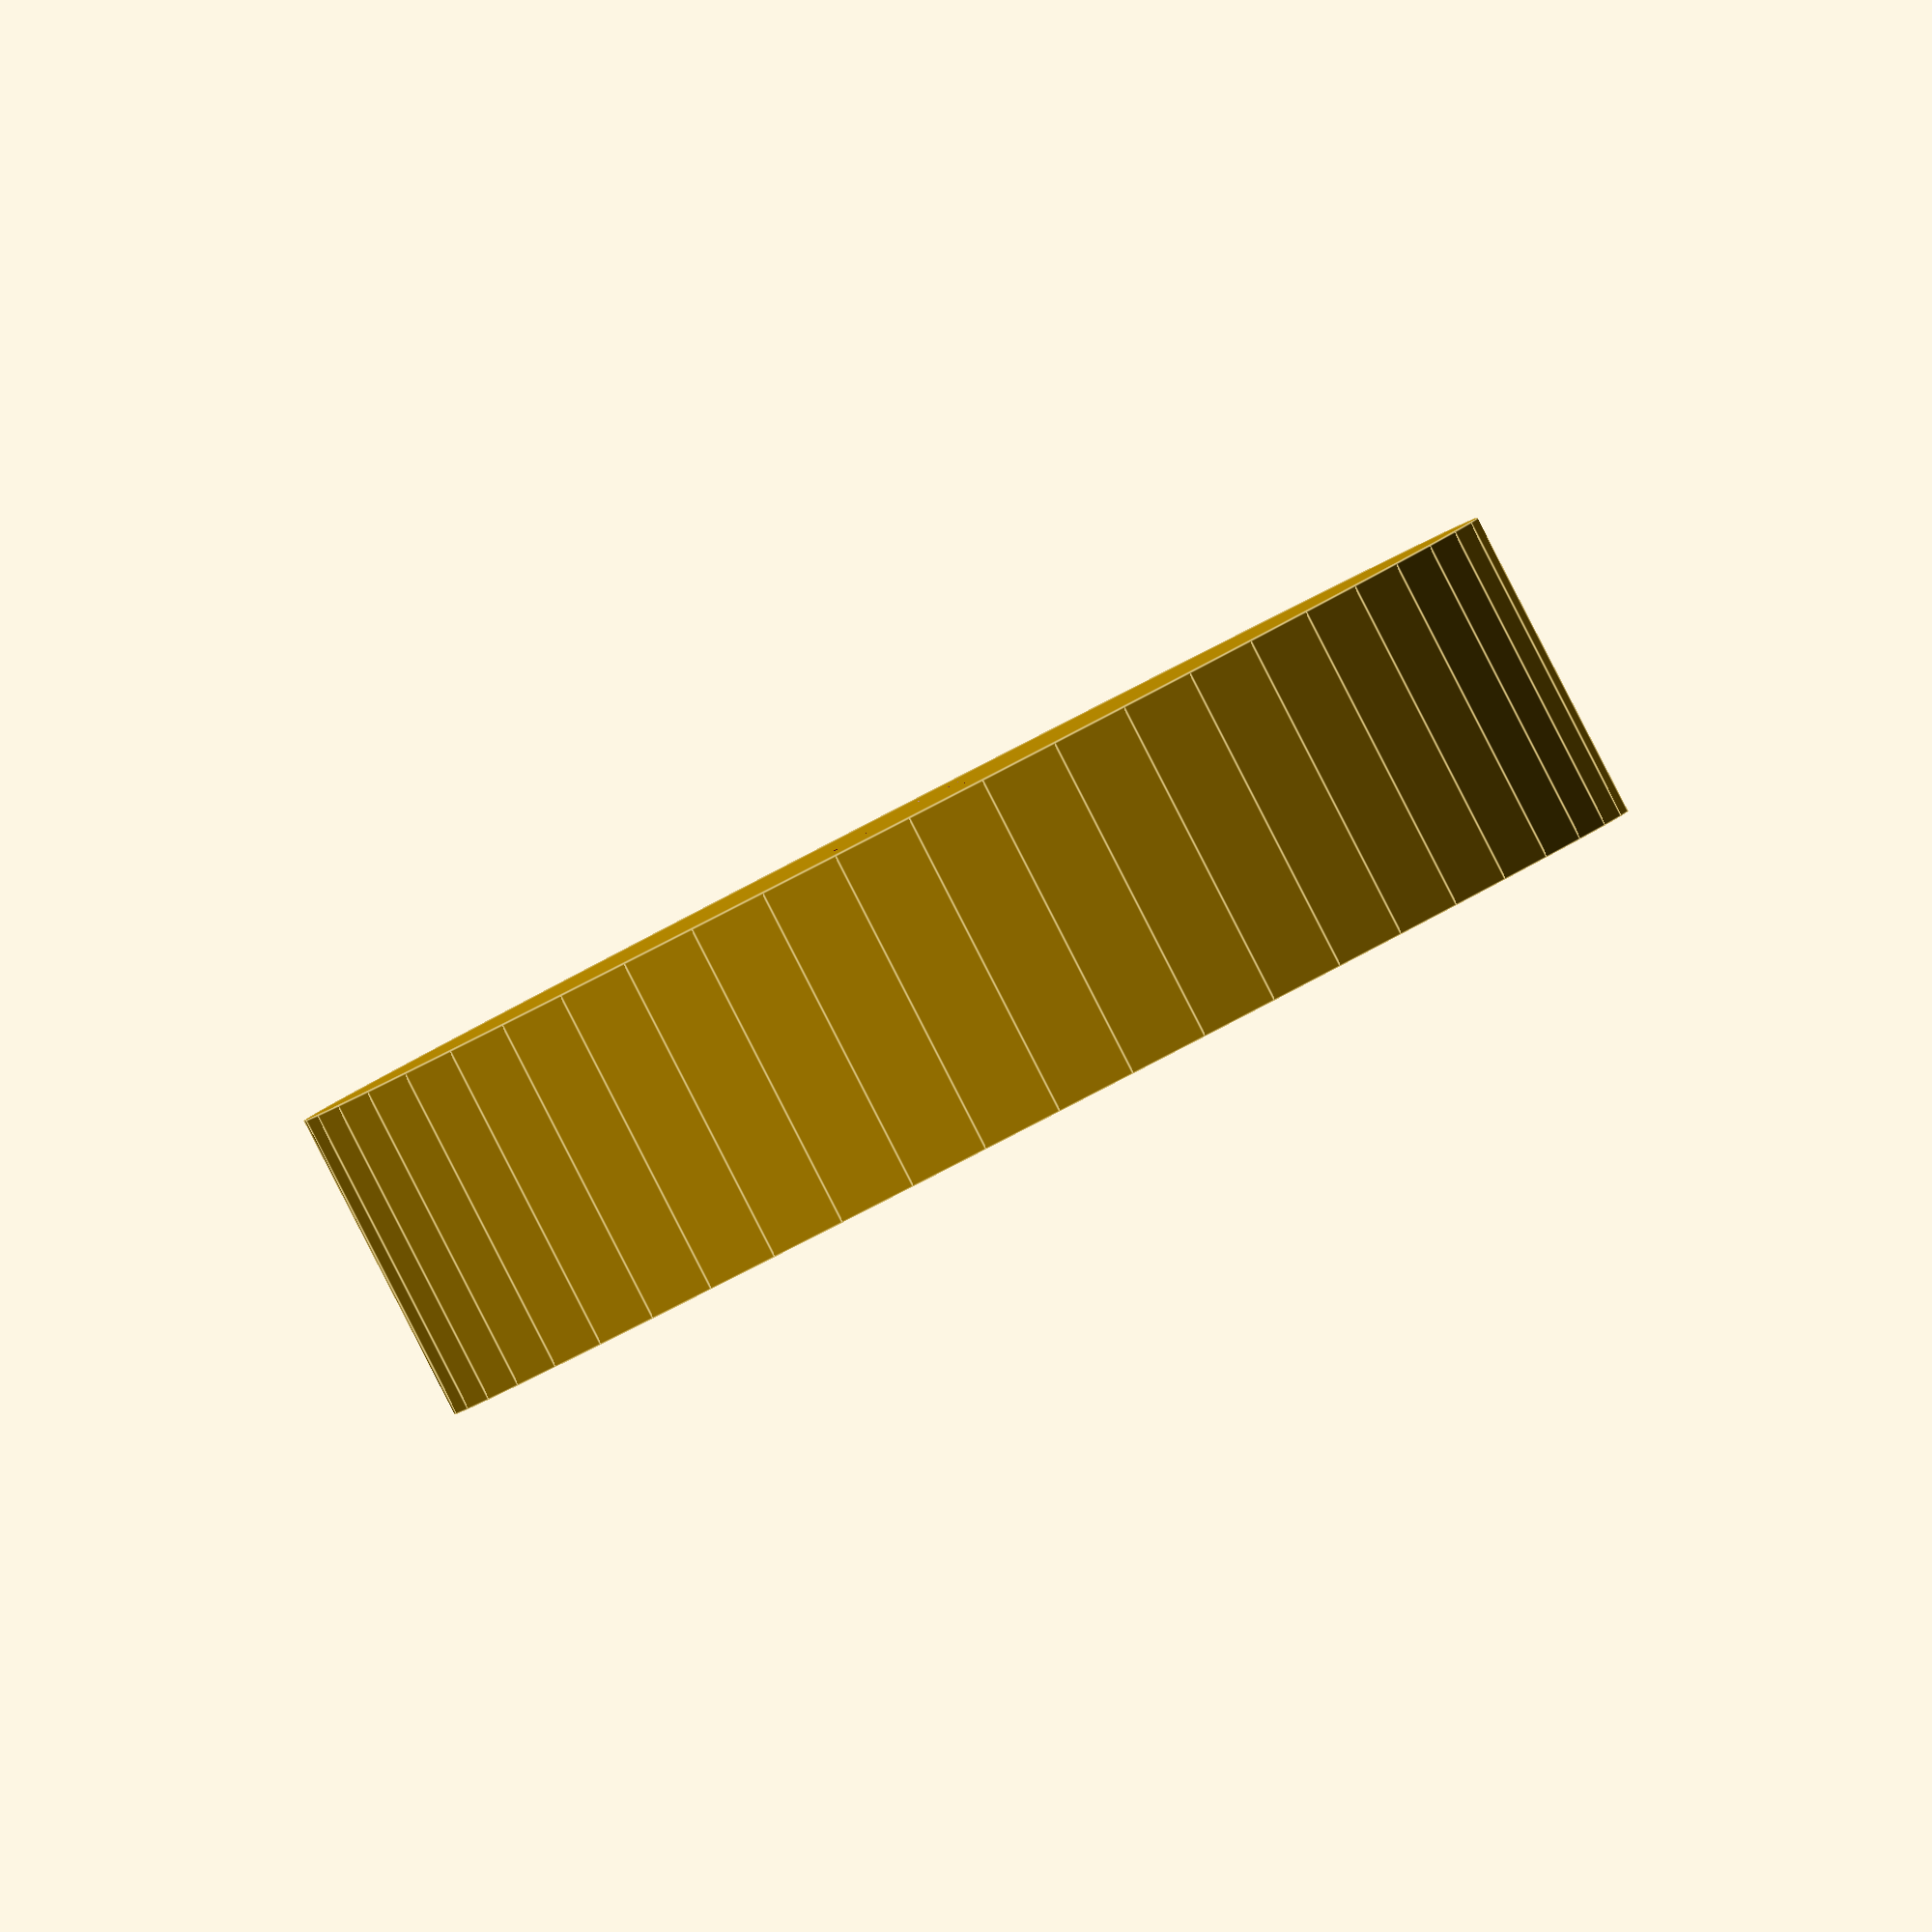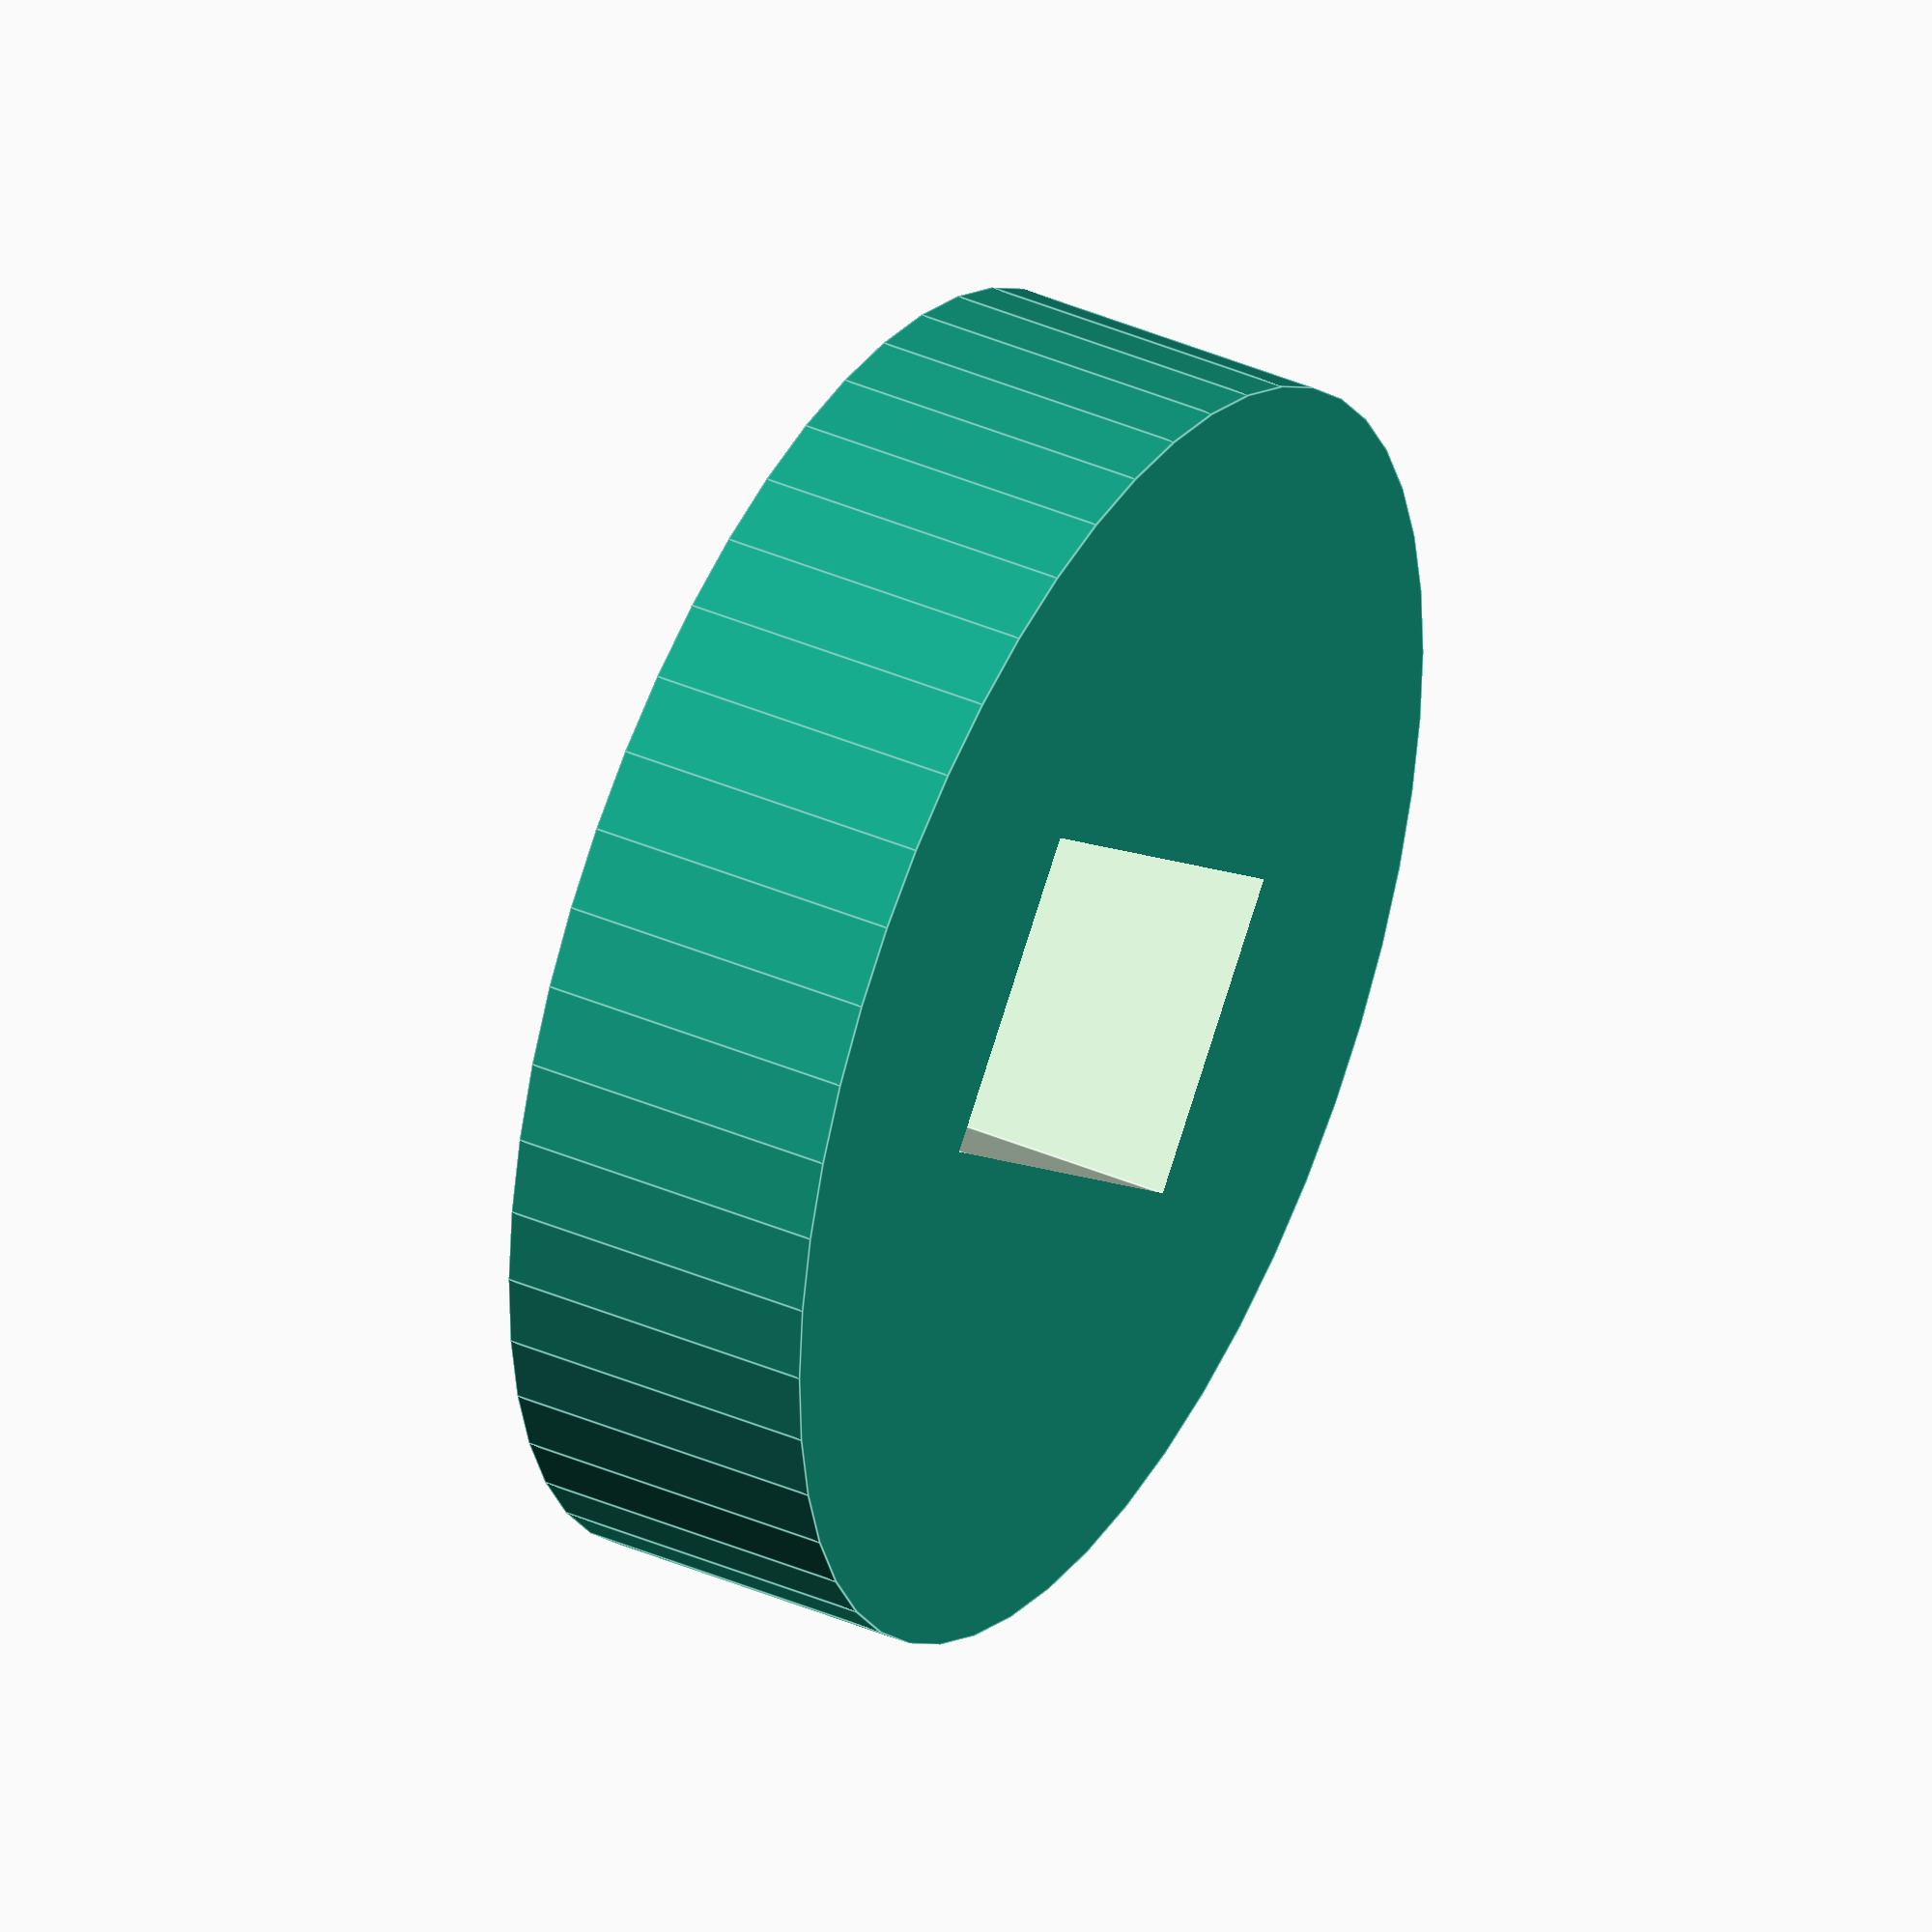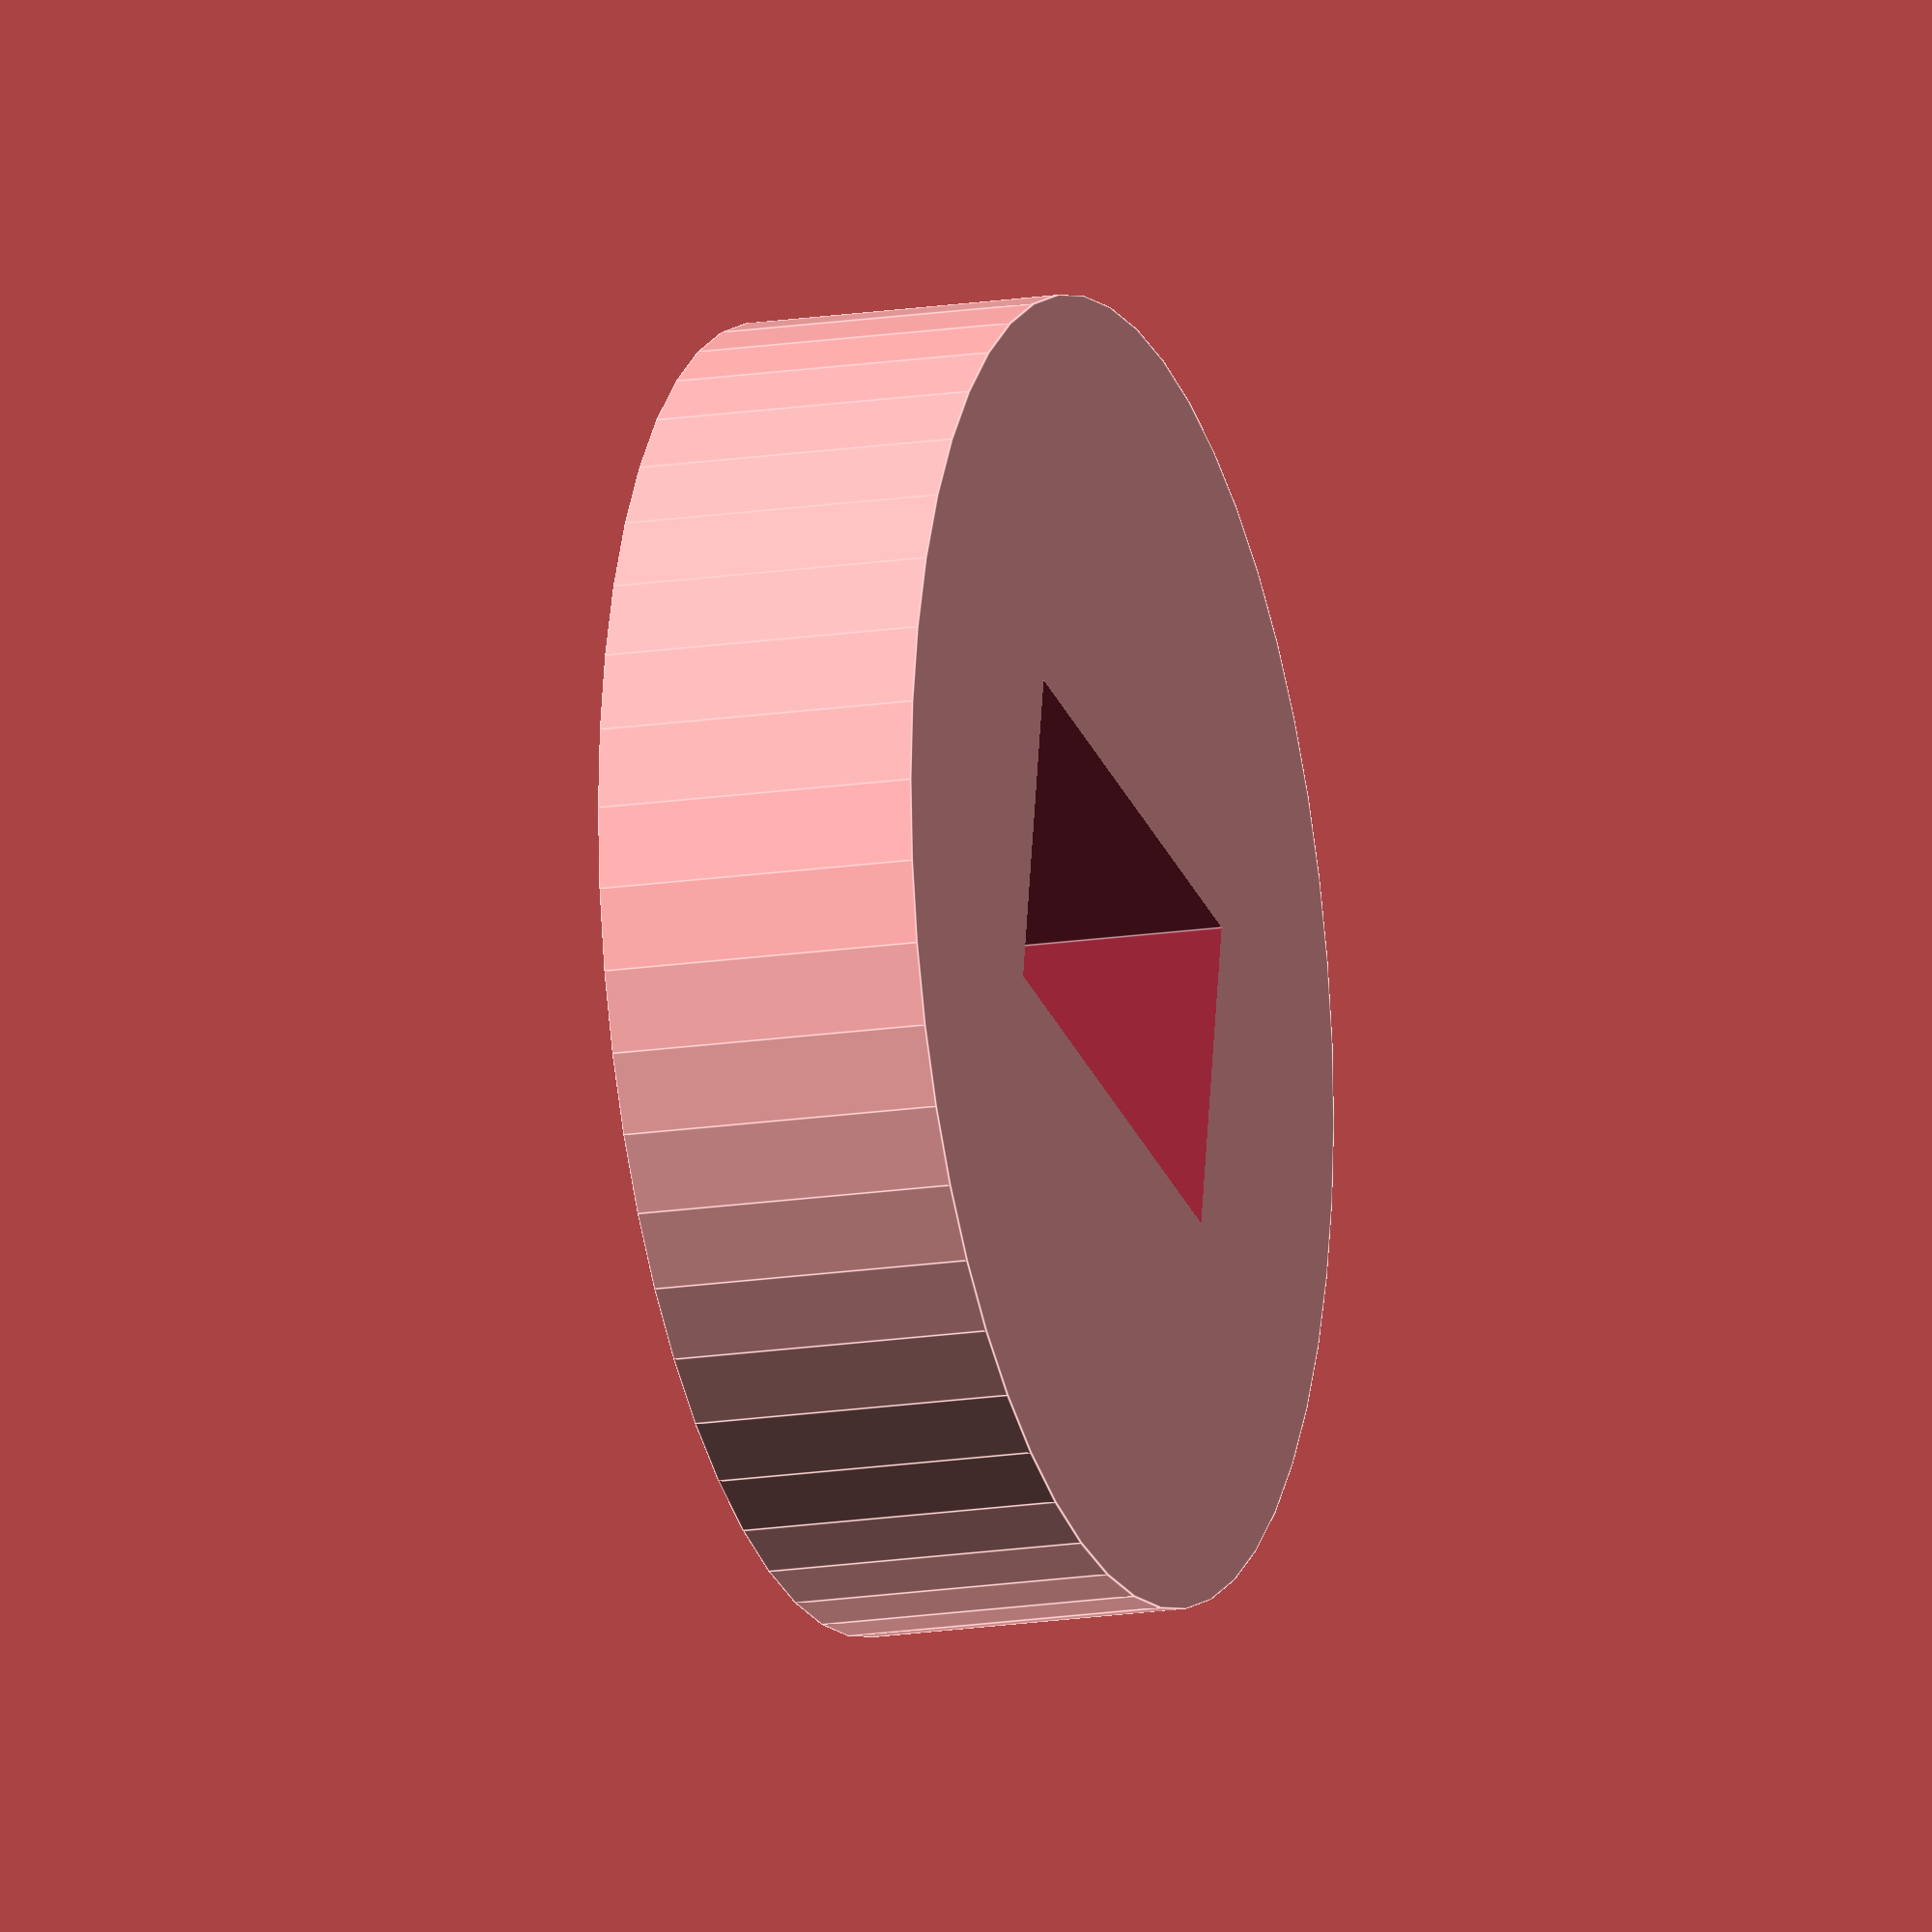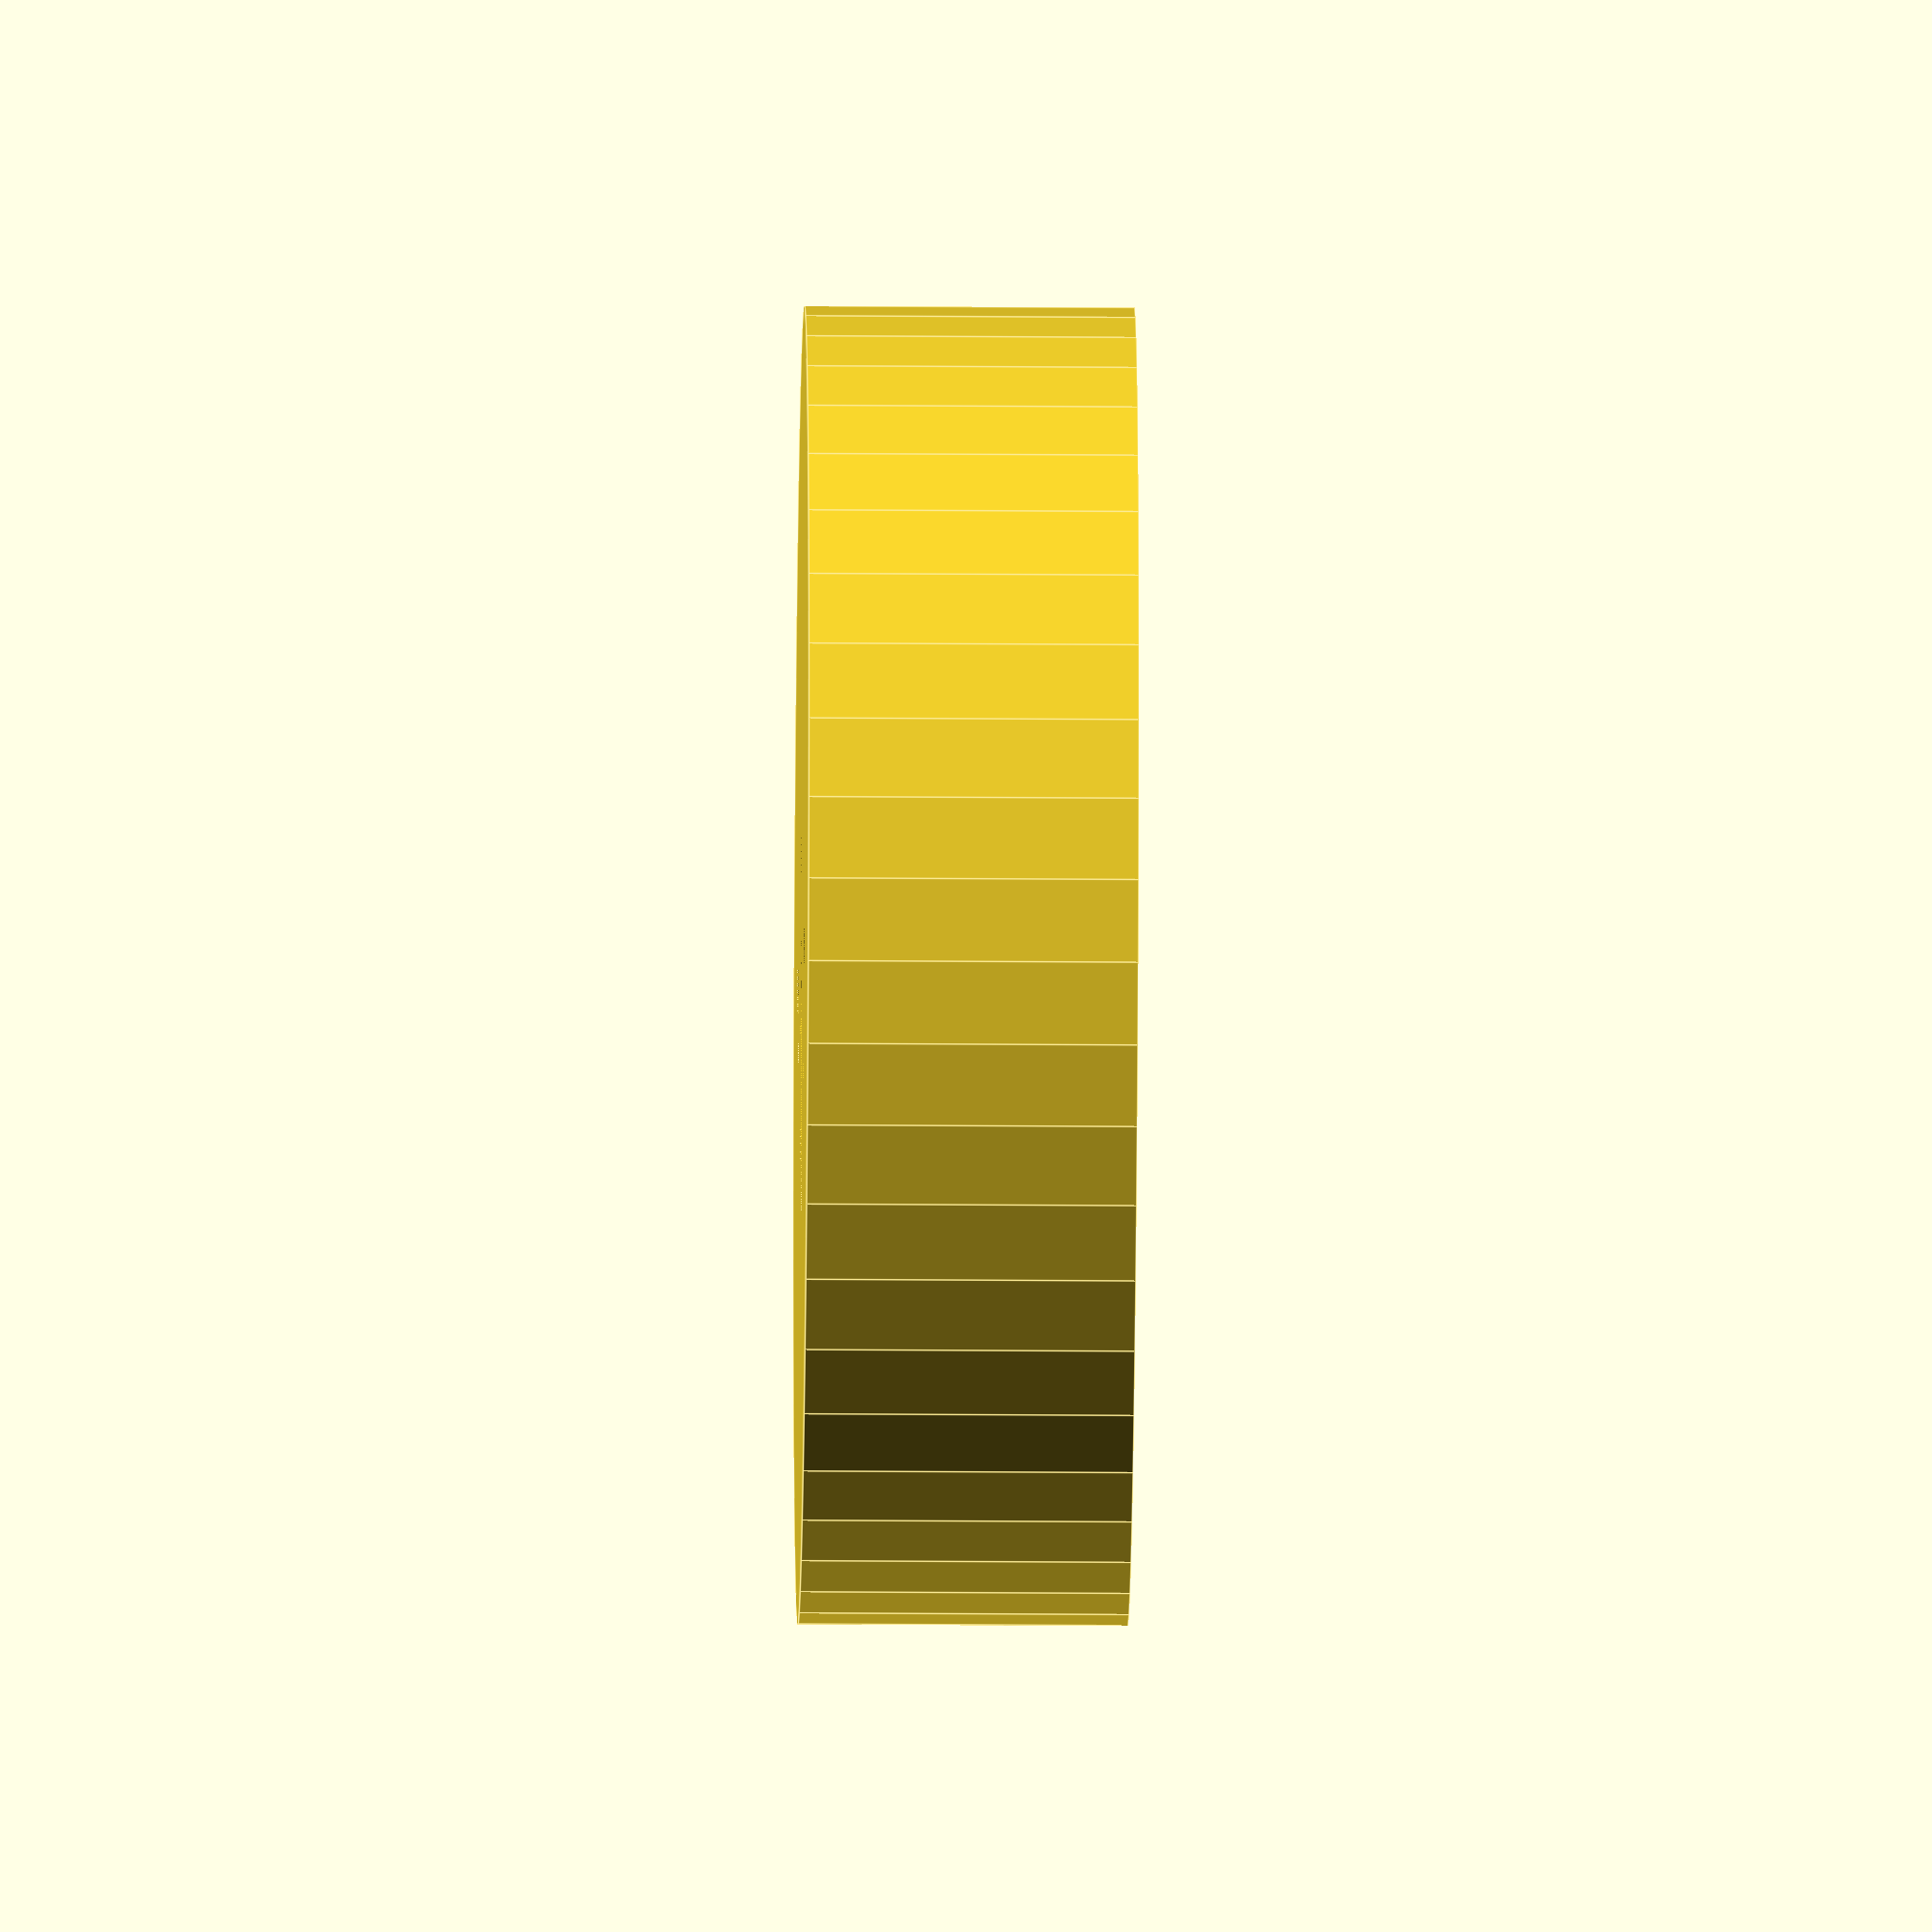
<openscad>
$fn=50;
INCH=25.4*1.02;
module normcube(c) {
    // normalize a cube to be positioned around the origin, like a cylinder.
    translate([-c.x/2,-c.y/2,0]) cube(c);
}

difference() {
  cylinder(7/8*INCH/4, d=7/8*INCH);
  normcube([7/32*INCH,6/16*INCH,7/8*INCH]);
}  
</openscad>
<views>
elev=269.3 azim=199.8 roll=332.8 proj=o view=edges
elev=320.5 azim=130.4 roll=298.2 proj=o view=edges
elev=195.6 azim=101.2 roll=251.3 proj=o view=edges
elev=24.4 azim=220.8 roll=269.3 proj=o view=edges
</views>
